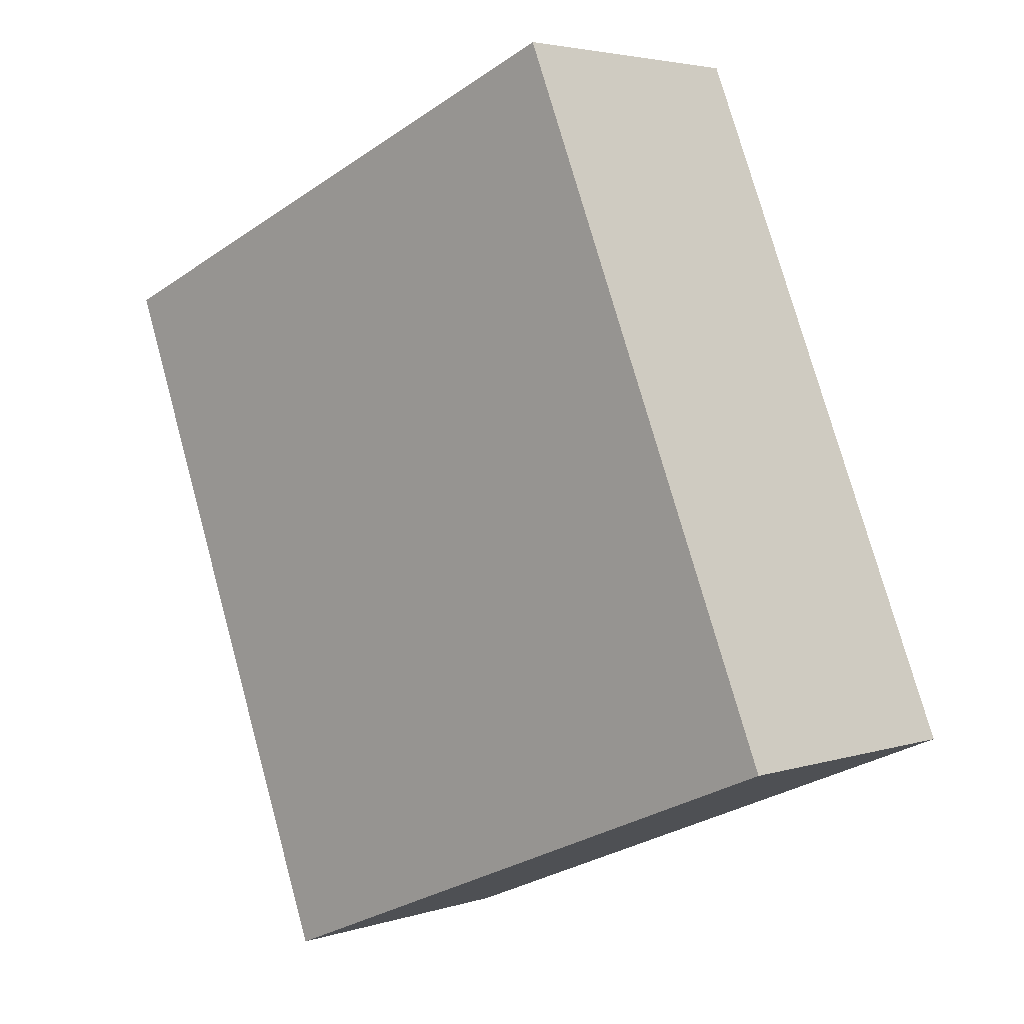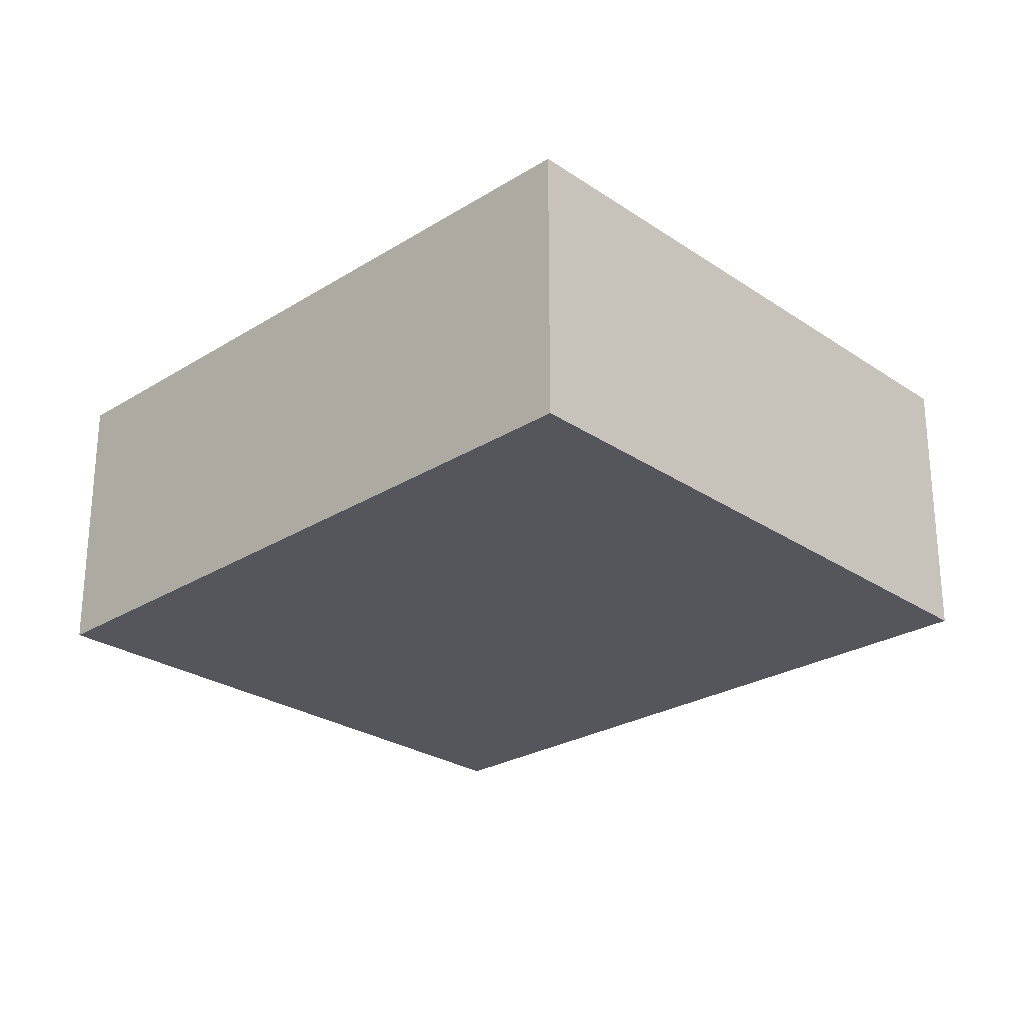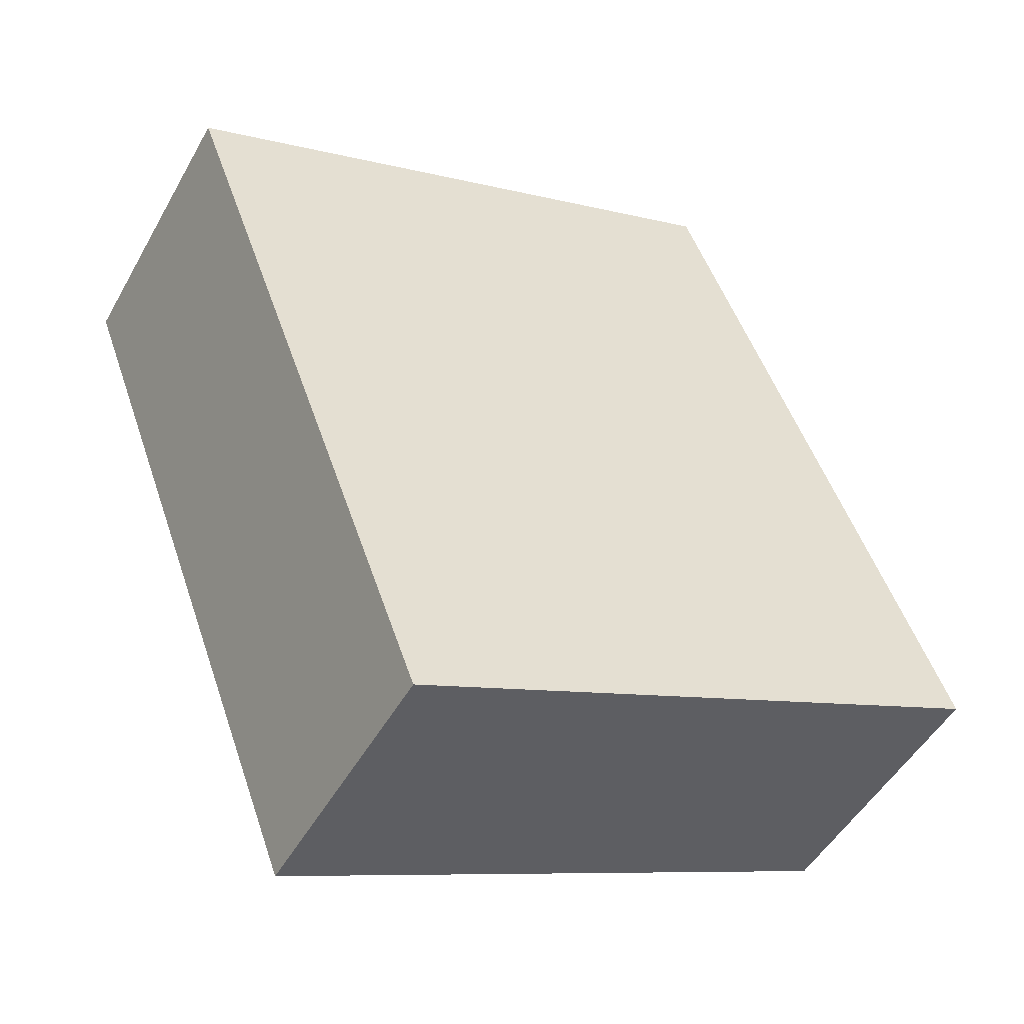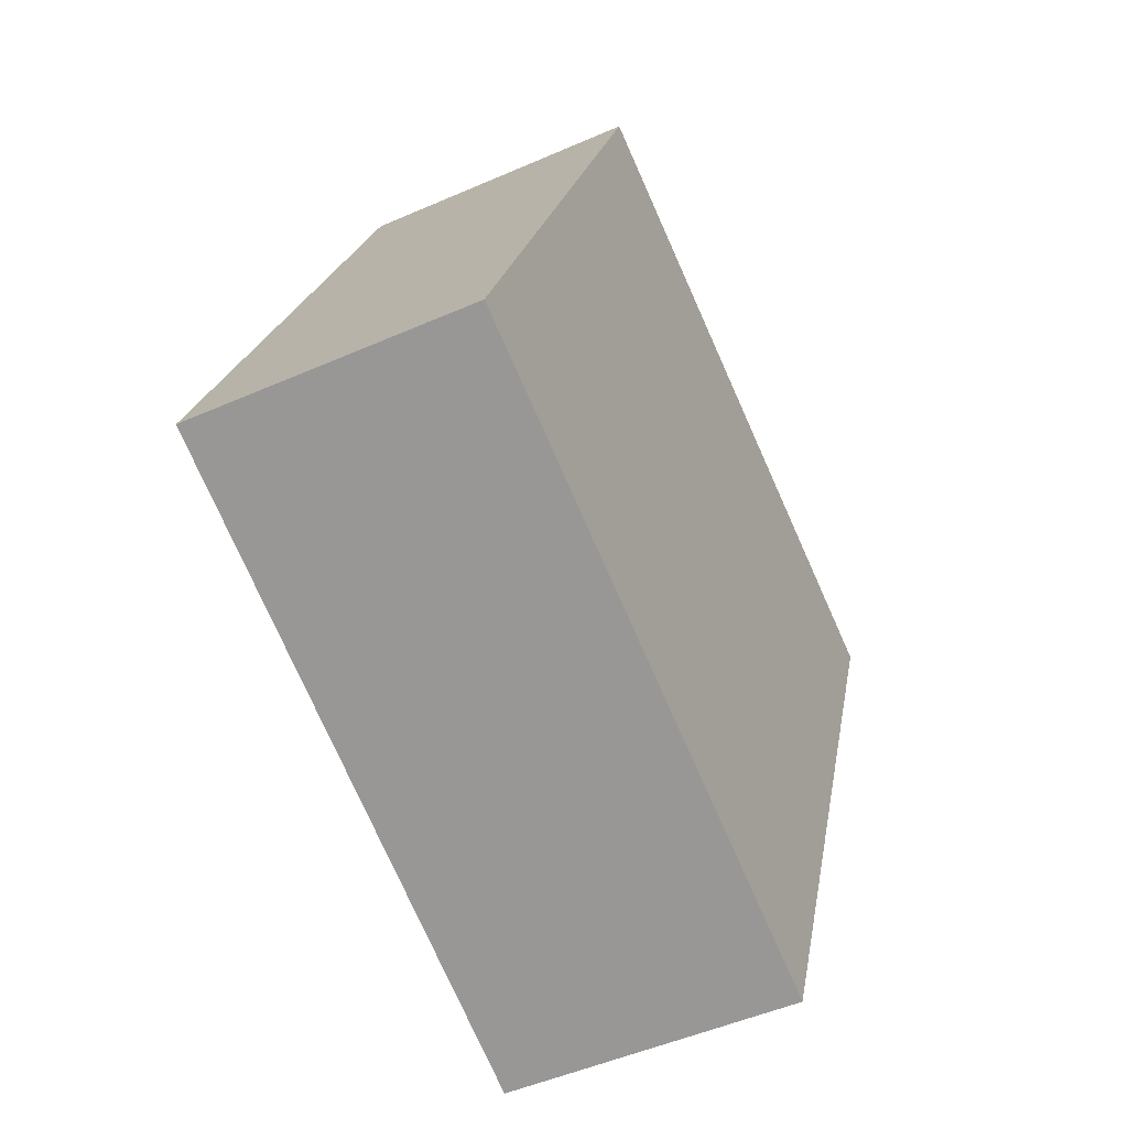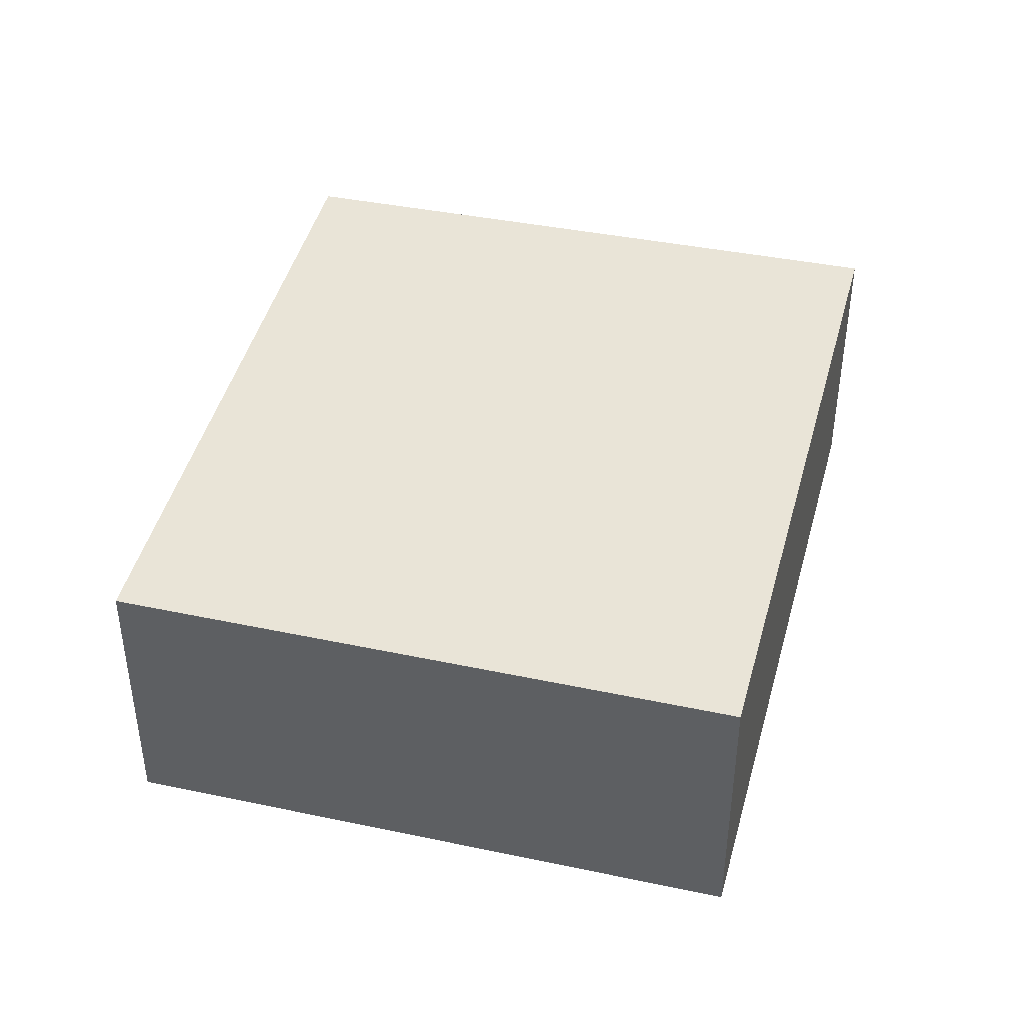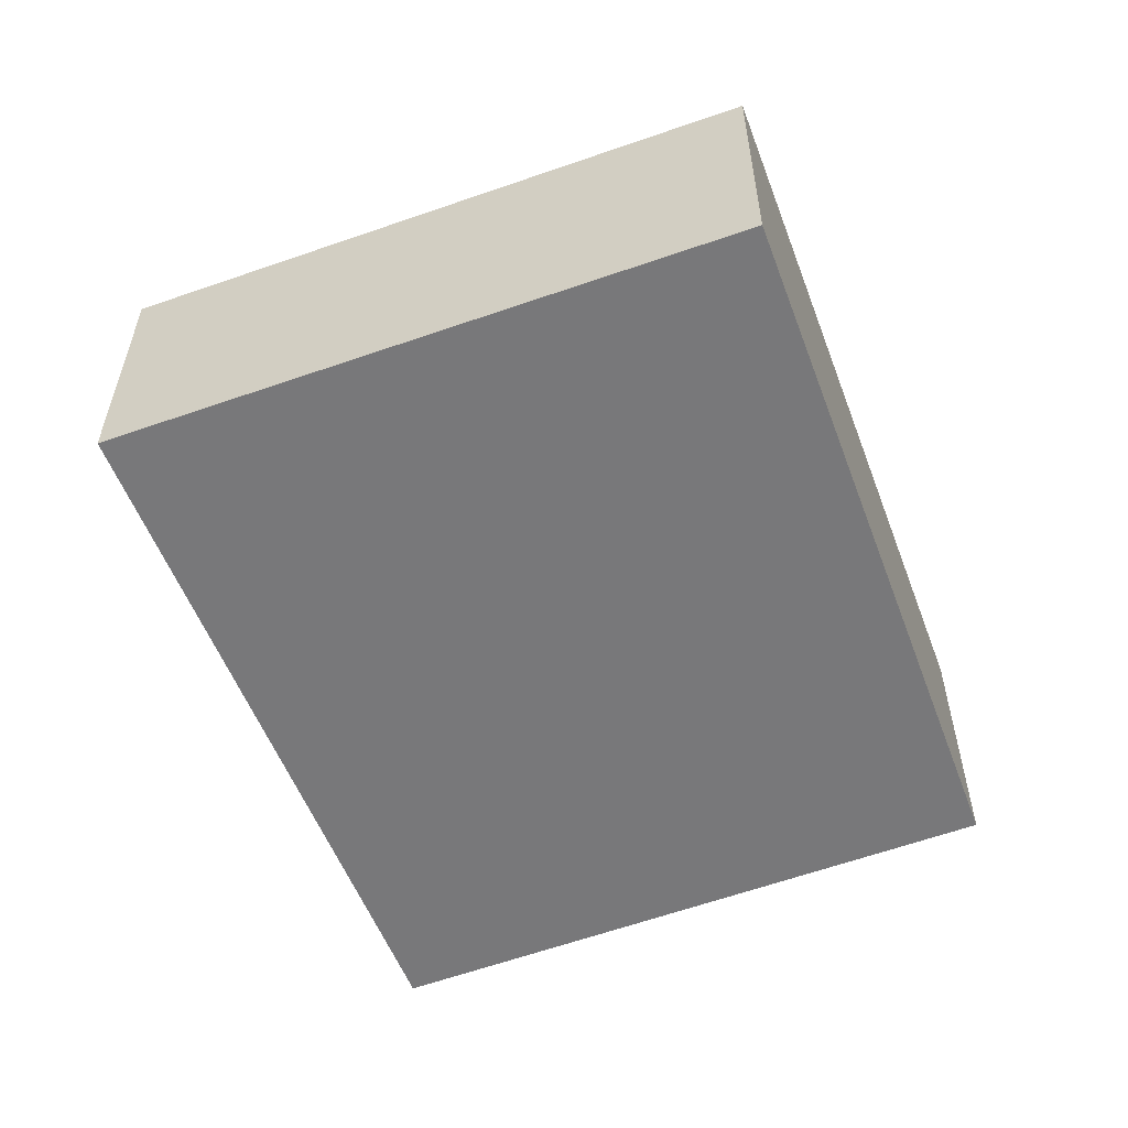
<metadata>
{"format":"obj","ext":"obj","renderer":"f3d","projection":"perspective","resolution":1024,"background":"white","views":[{"elev":3.7,"azim":-136.9,"up":"+Z"},{"elev":-26.2,"azim":155.6,"up":"+Y"},{"elev":-49.2,"azim":151.7,"up":"+Z"},{"elev":-49.6,"azim":-64.1,"up":"+Z"},{"elev":43.1,"azim":35.8,"up":"+Y"},{"elev":-57.5,"azim":-137.4,"up":"+Y"}]}
</metadata>
<code>
v  0 2.536 1.553e-16
v  7.793 2.536 3.934
v  5.436 2.536 -2.267
v  2.467 2.536 6.047
v  7.793 -2.409e-16 3.934
v  5.436 1.388e-16 -2.267
v  0 0 0
v  2.467 -3.703e-16 6.047
g defaultobject
f 1 2 3
f 2 1 4
f 5 3 2
f 3 5 6
f 6 1 3
f 1 6 7
f 7 4 1
f 4 7 8
f 8 2 4
f 2 8 5
f 5 7 6
f 7 5 8

</code>
